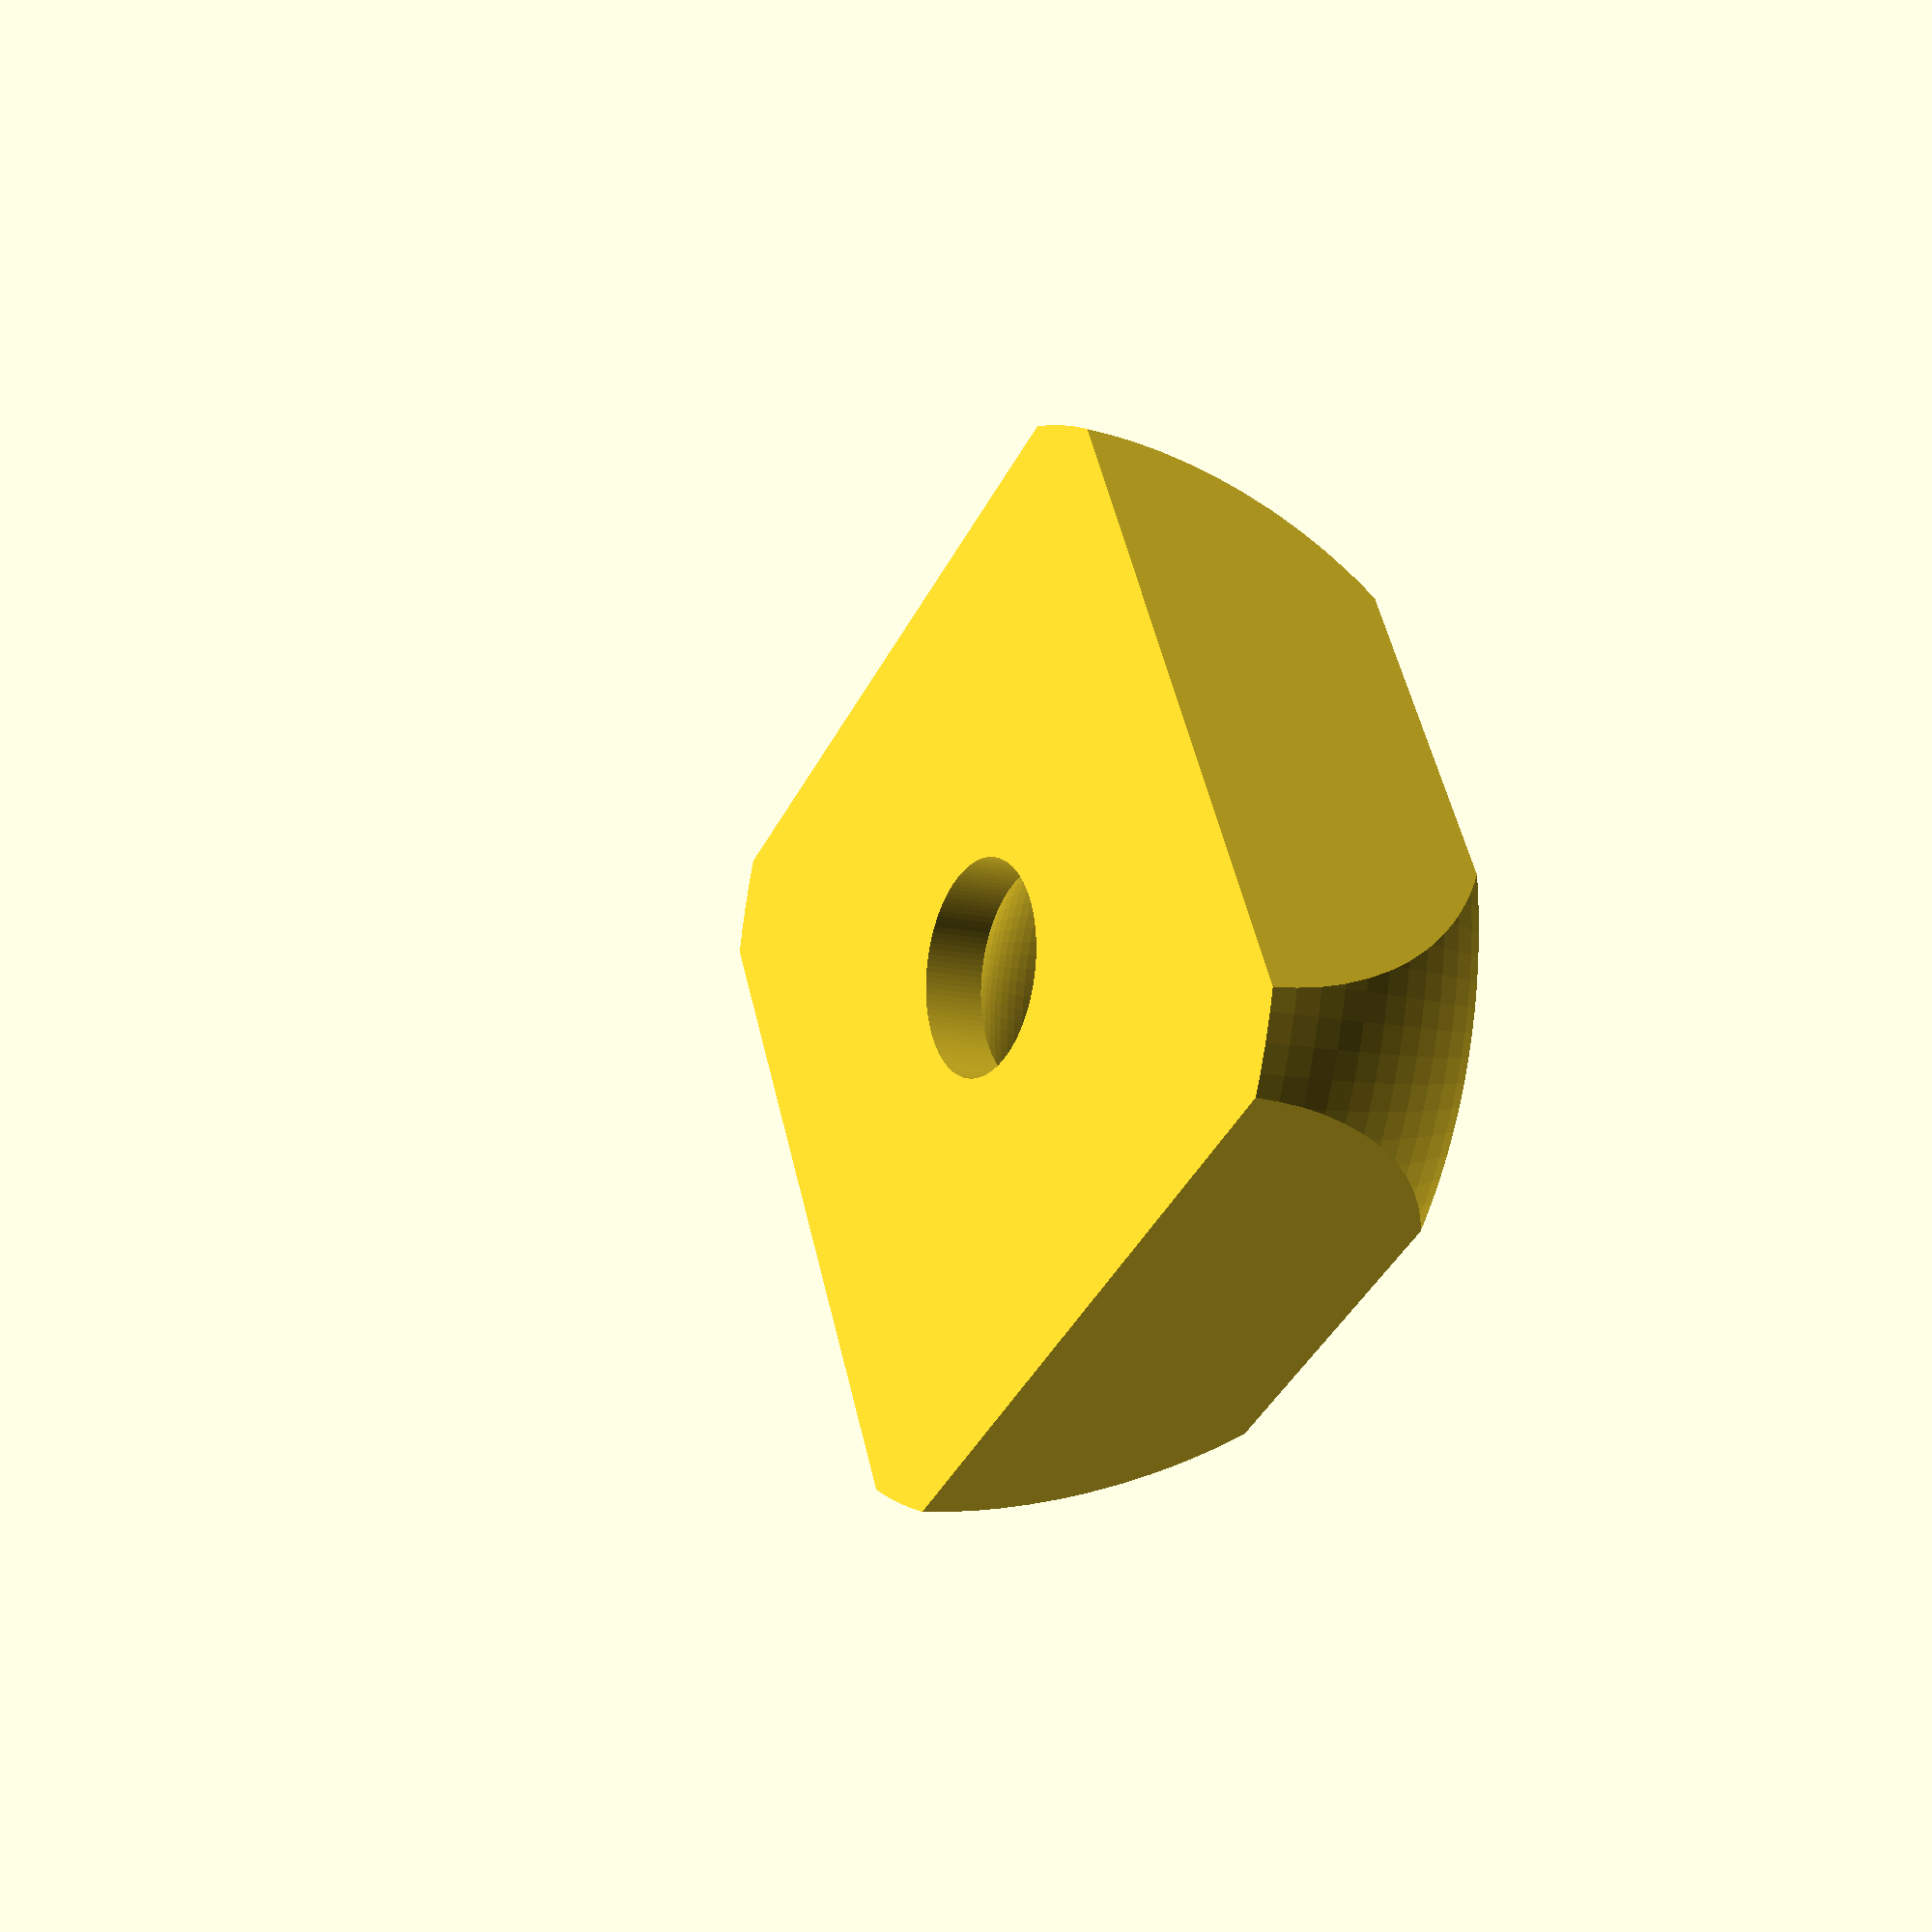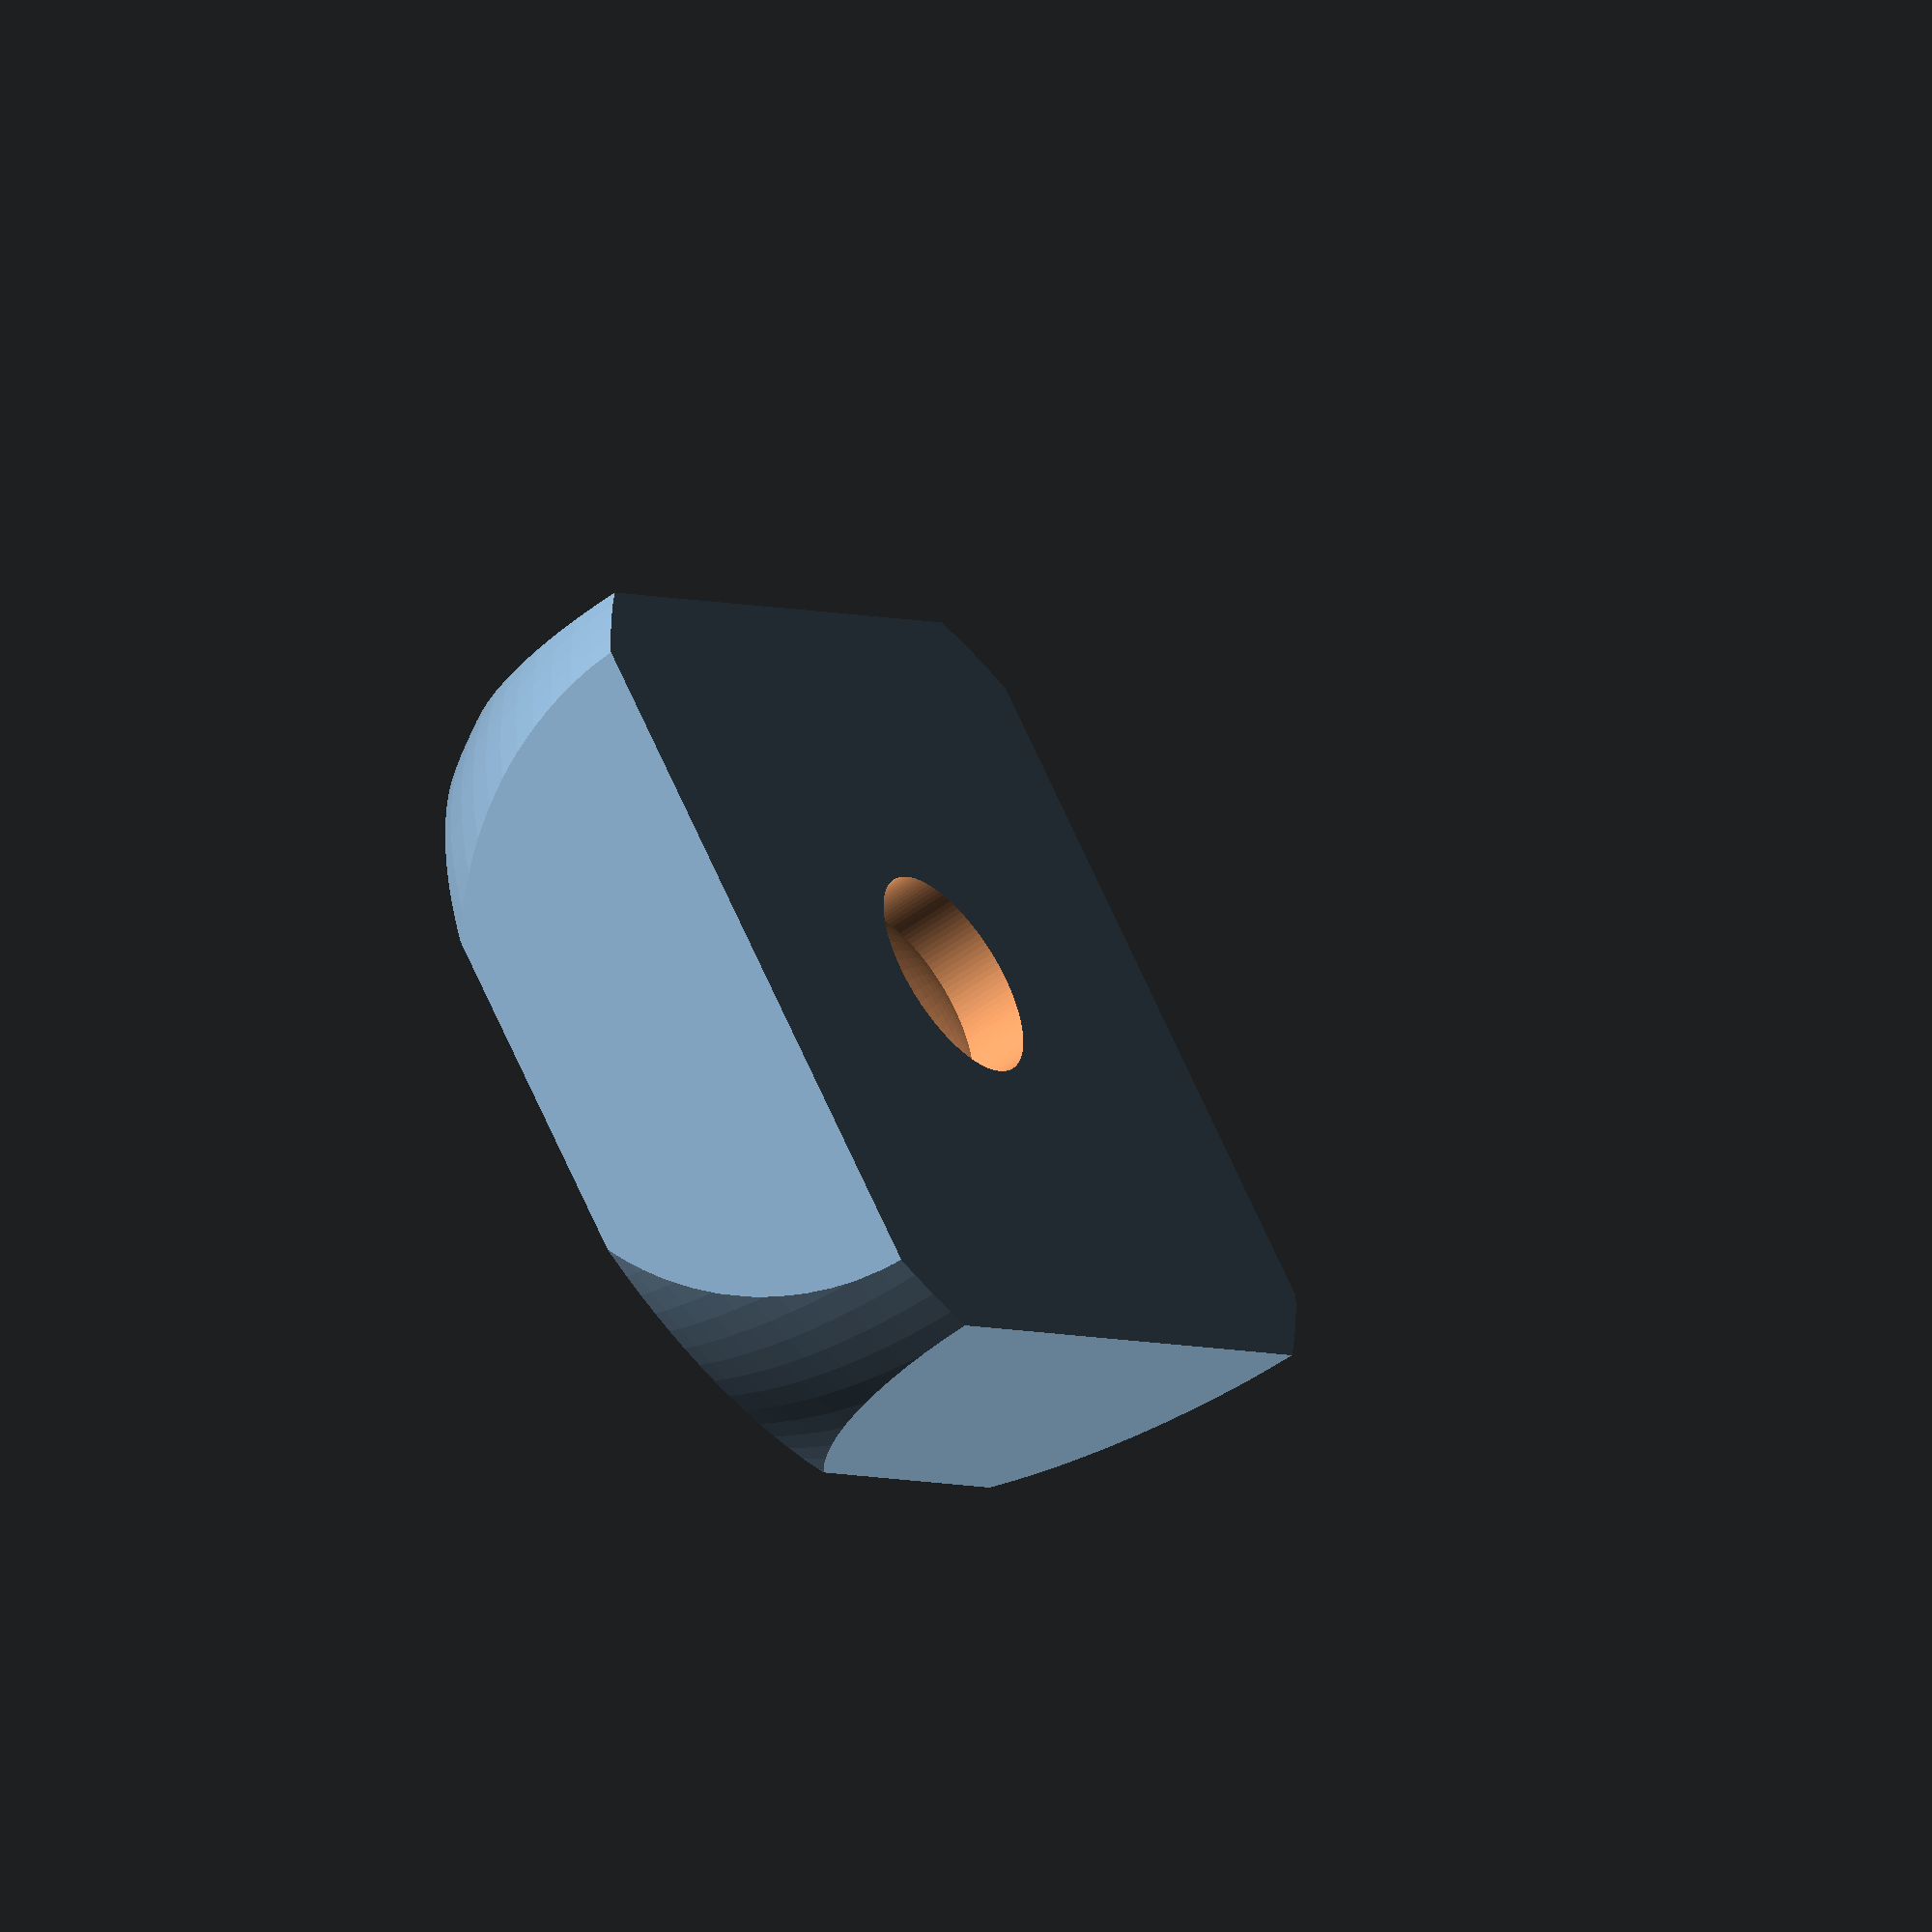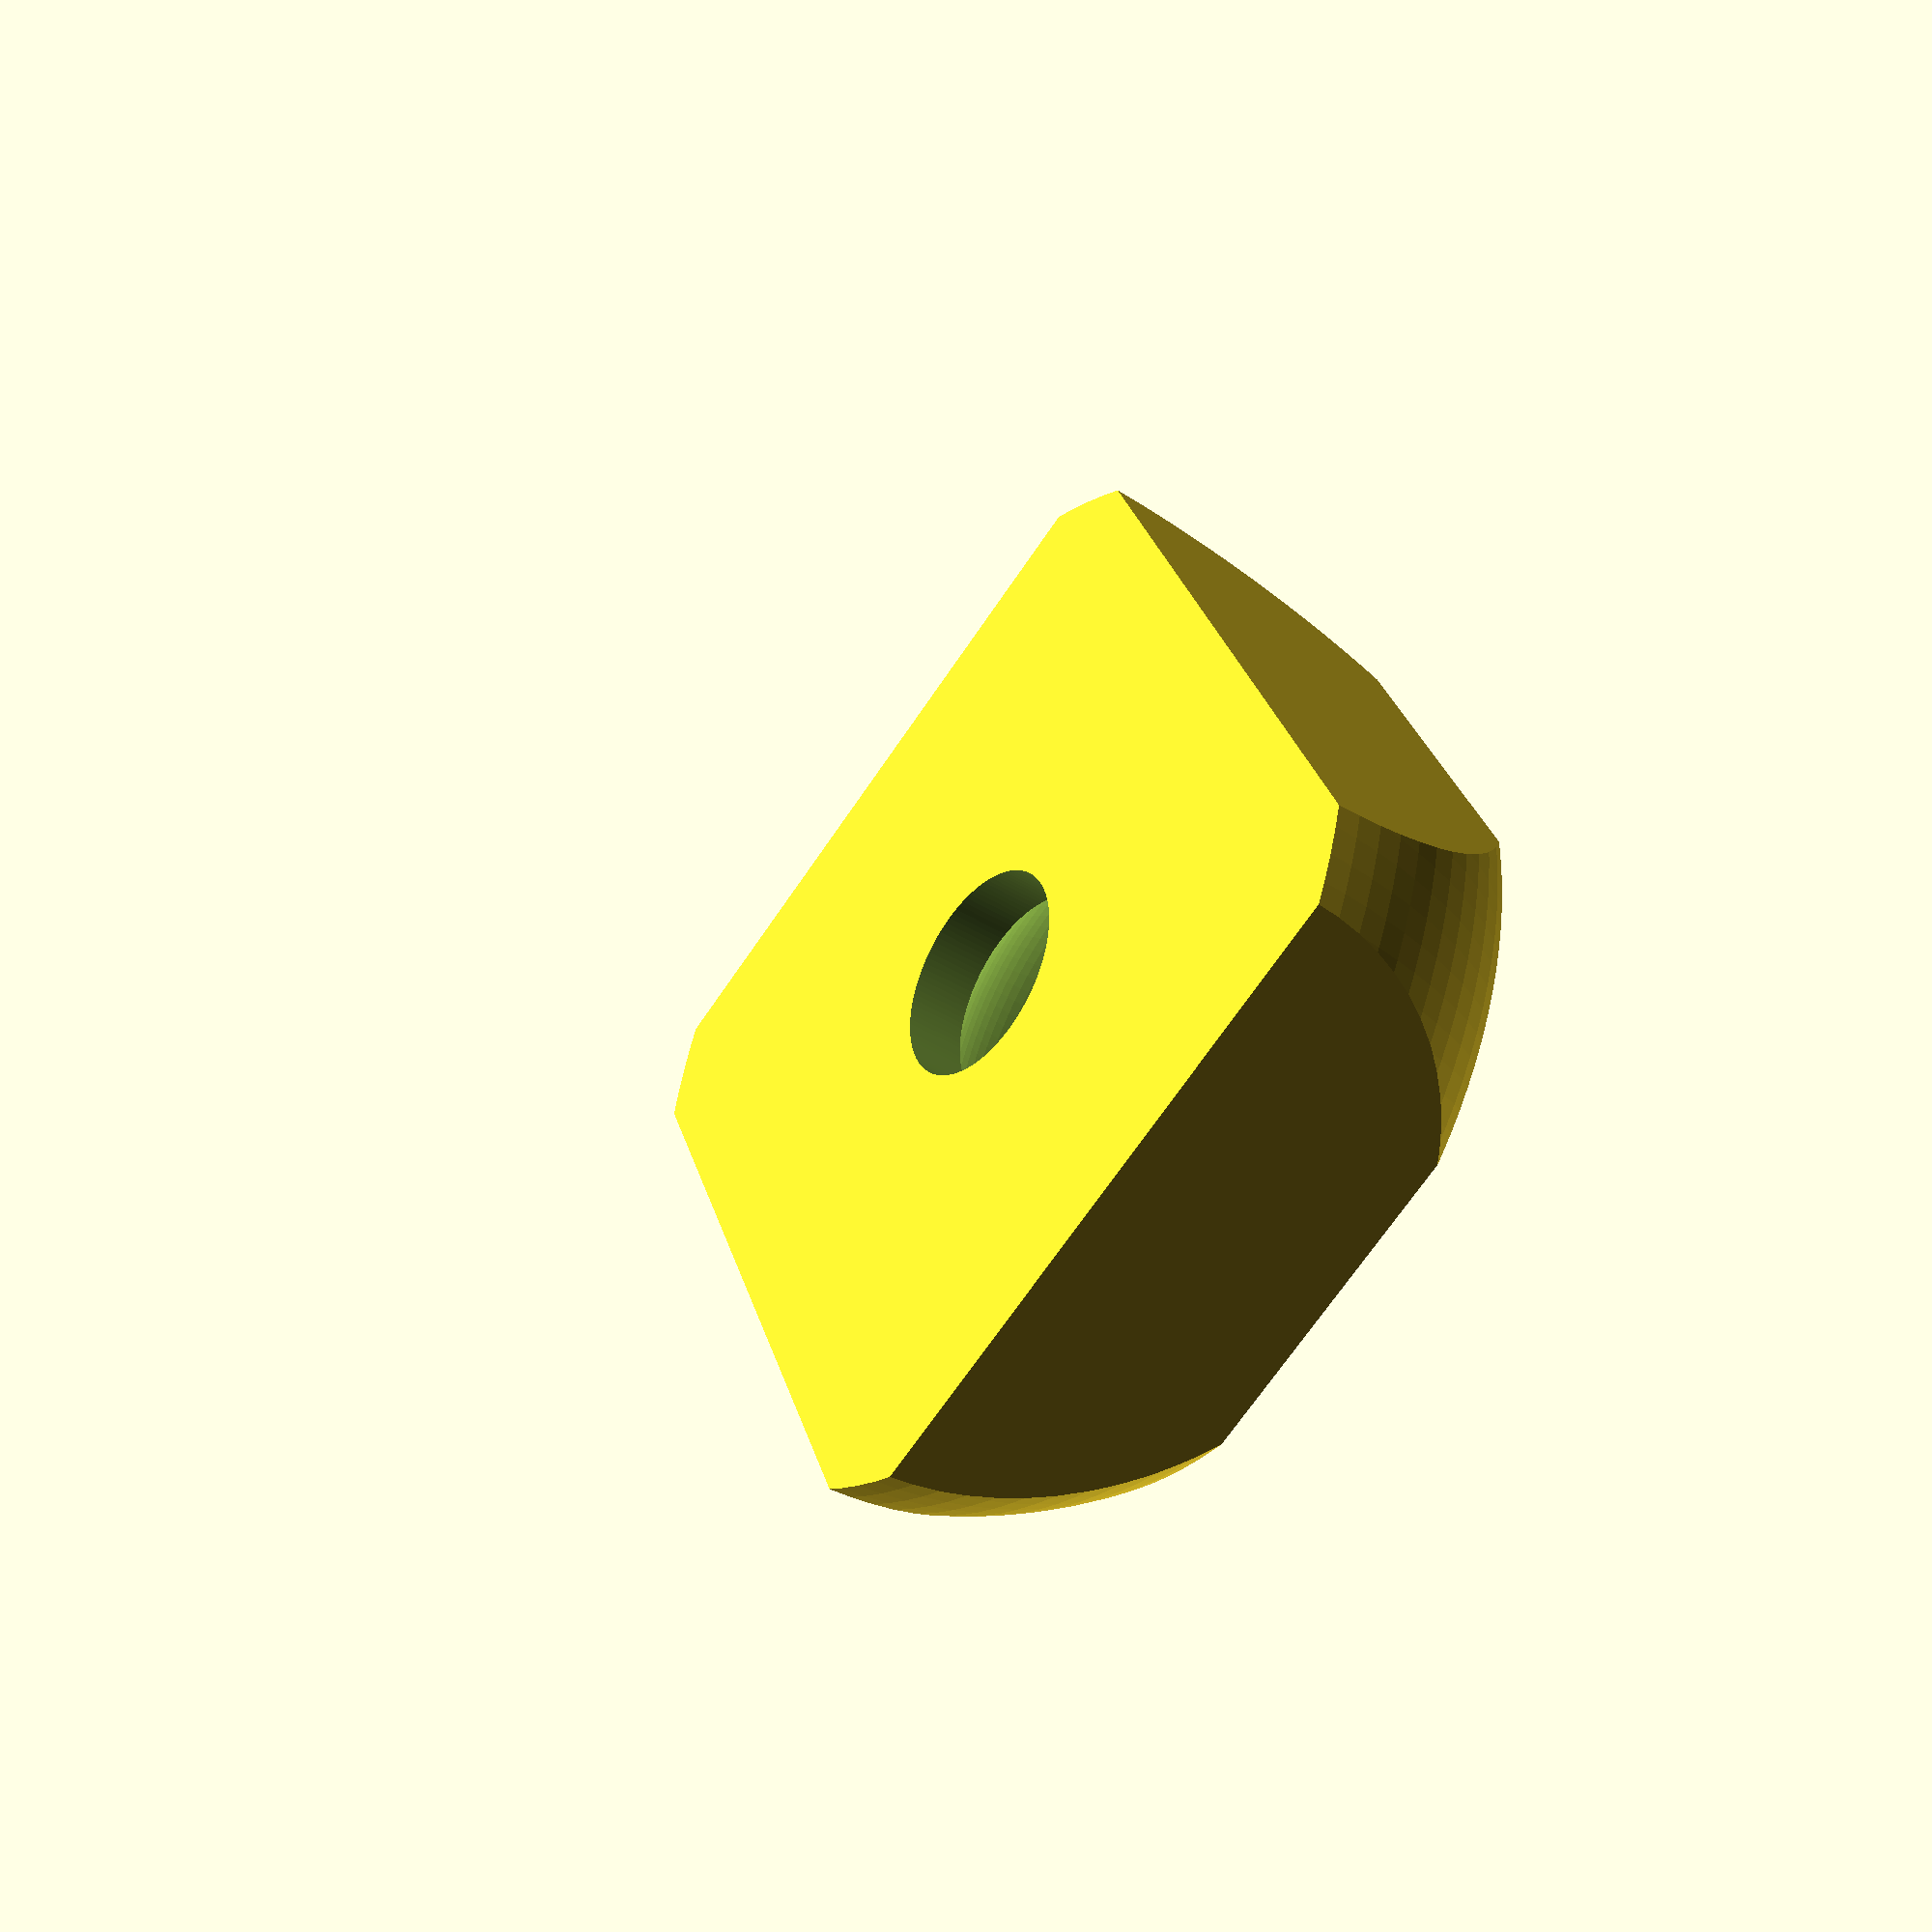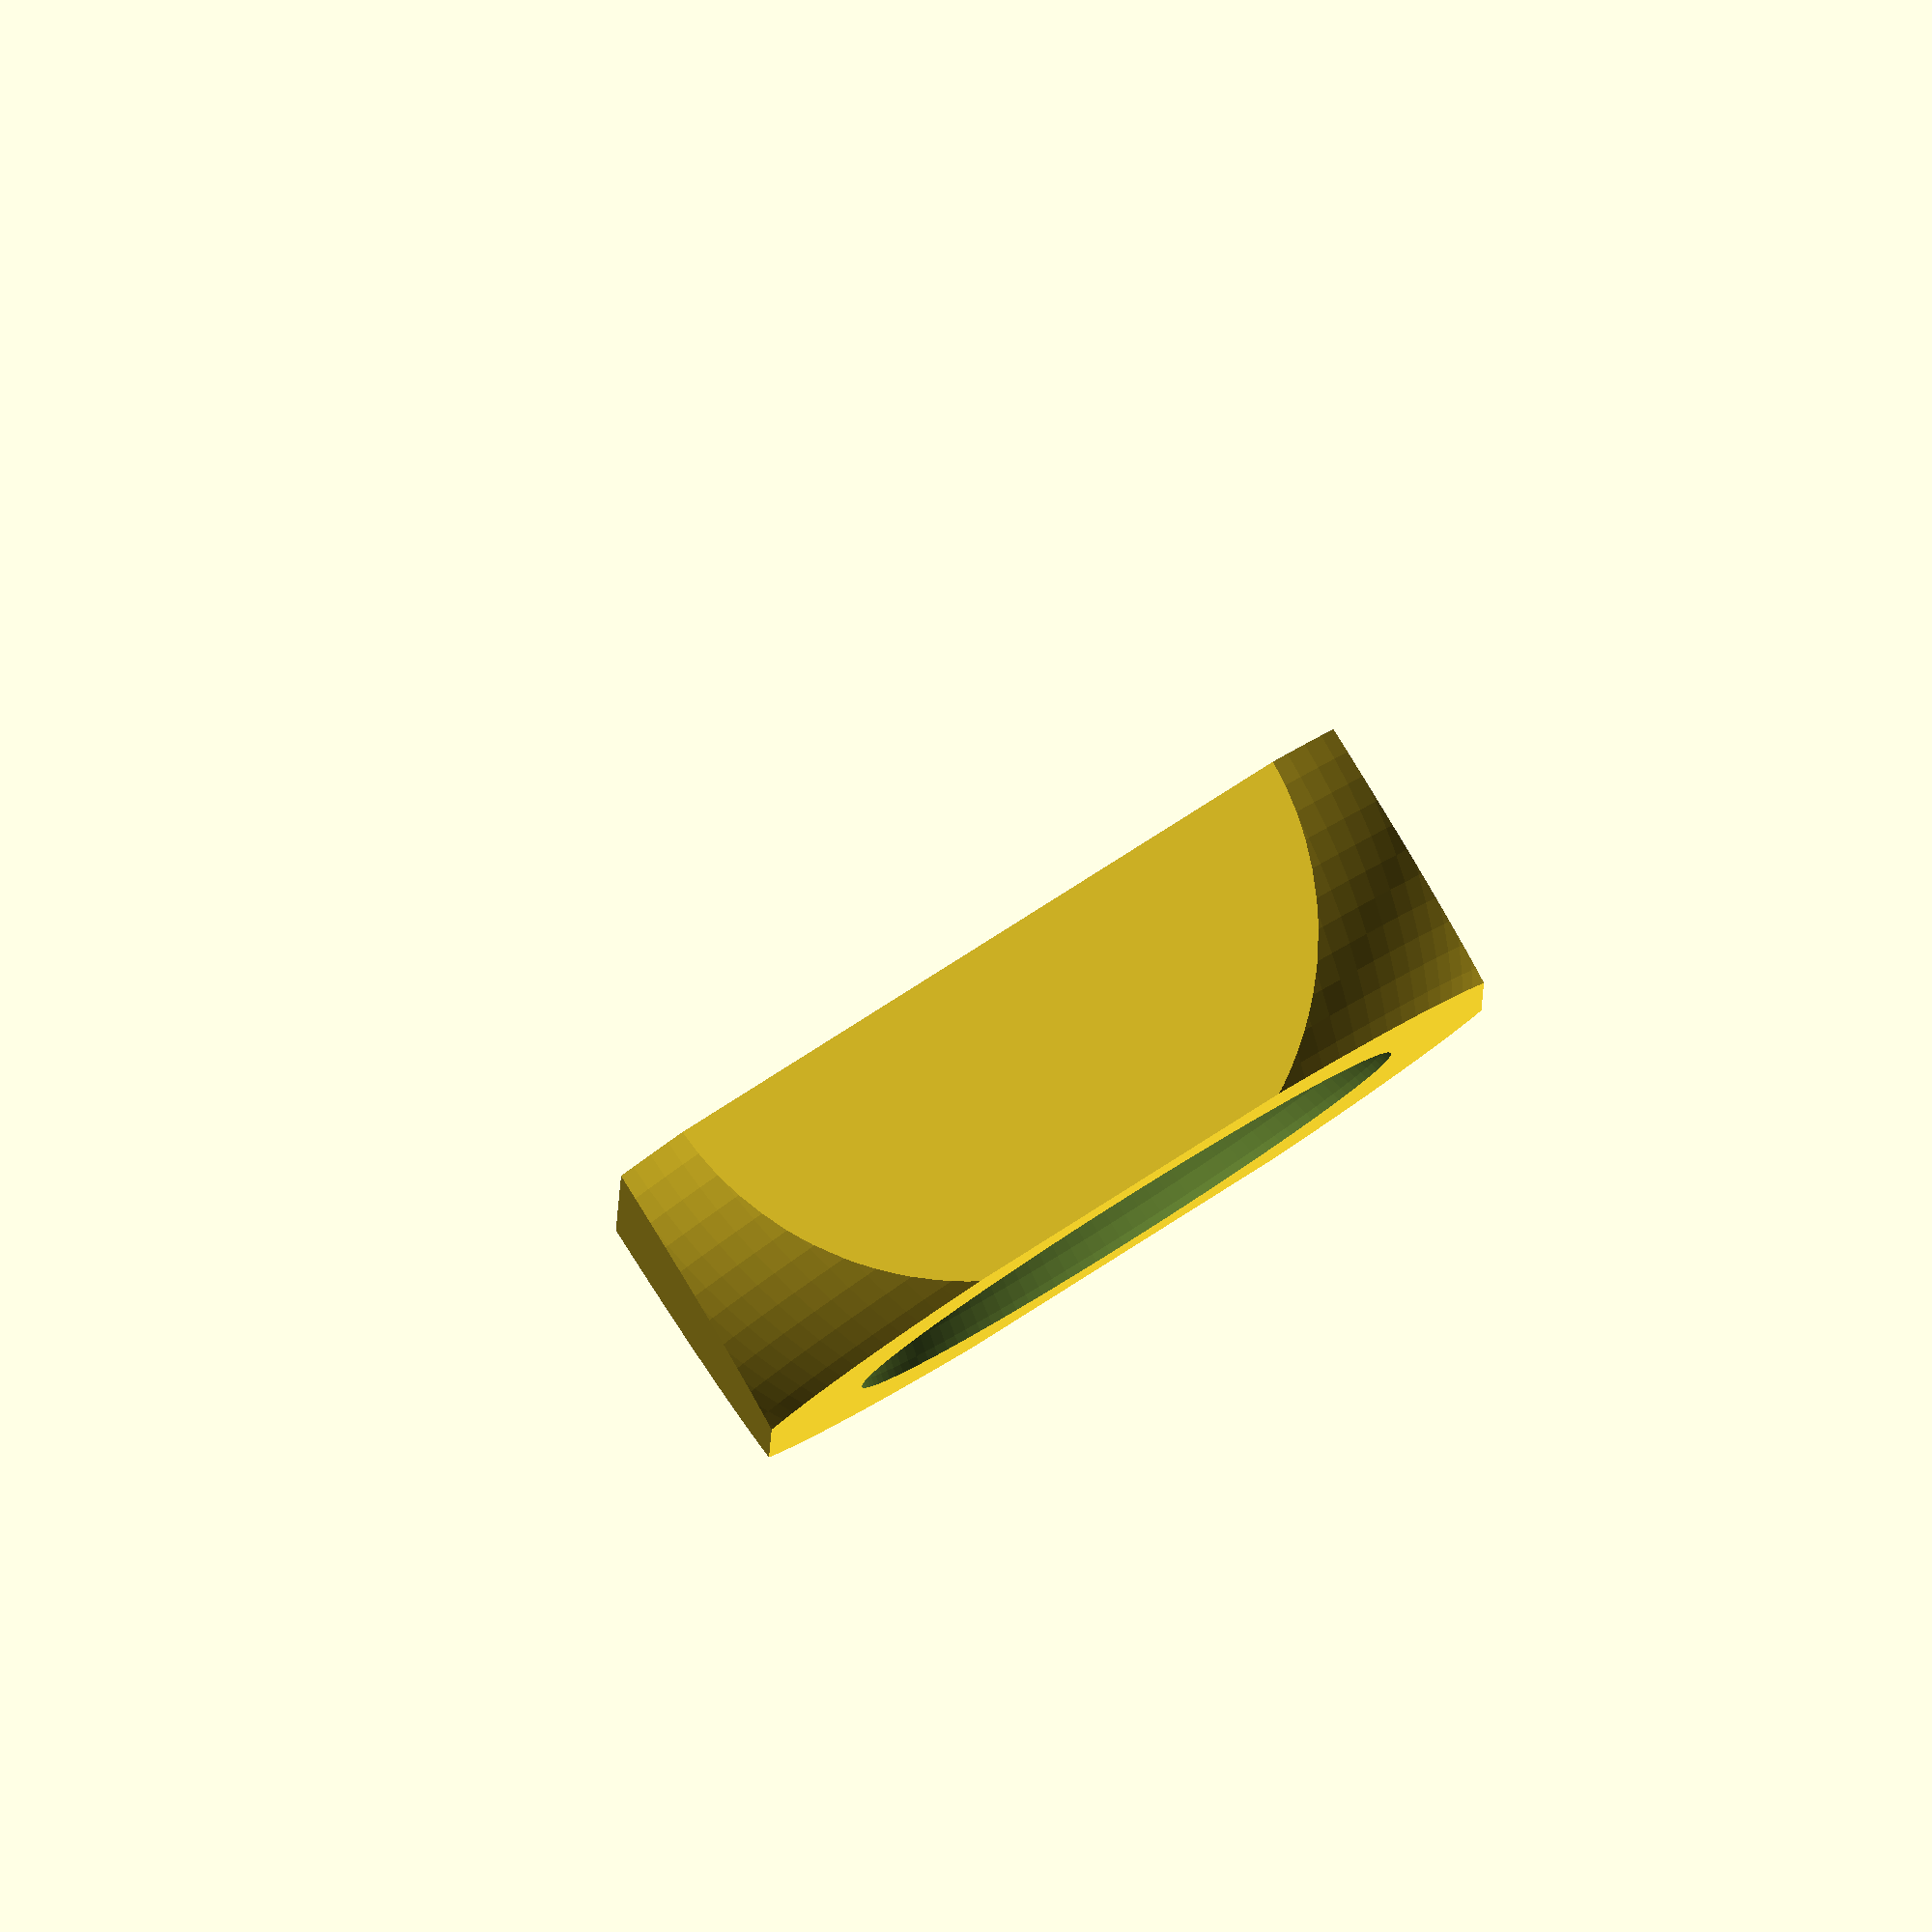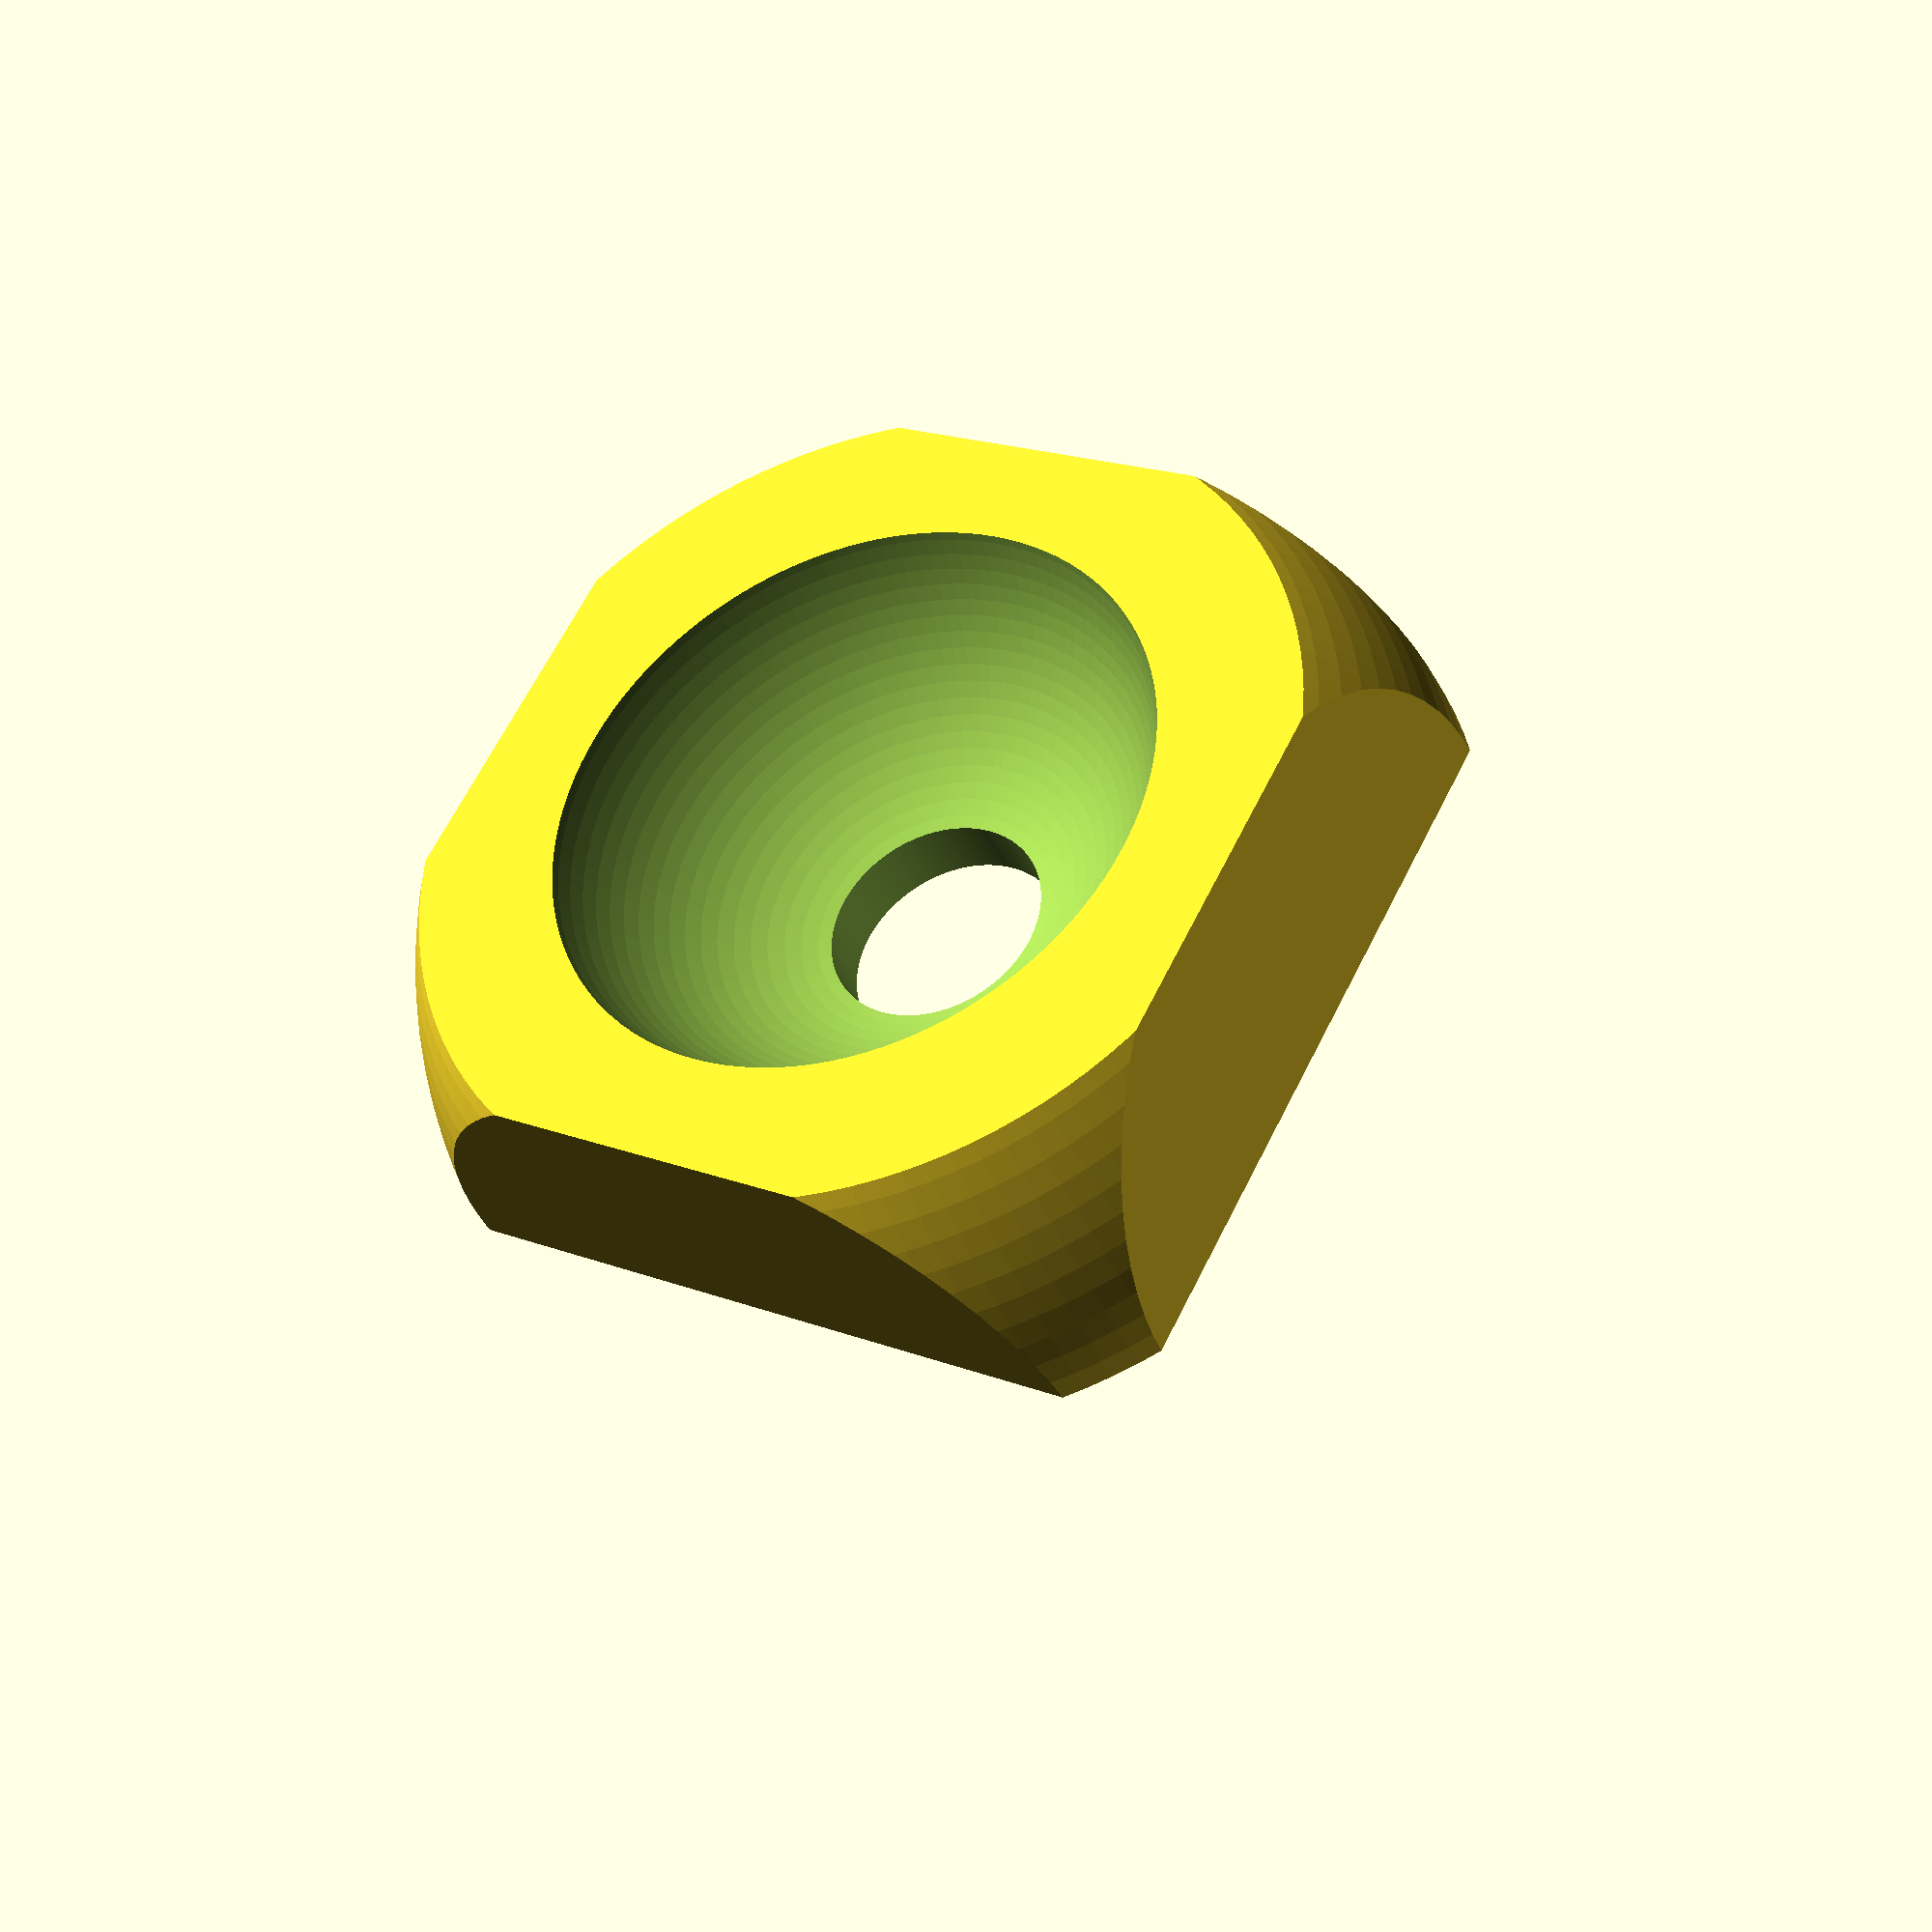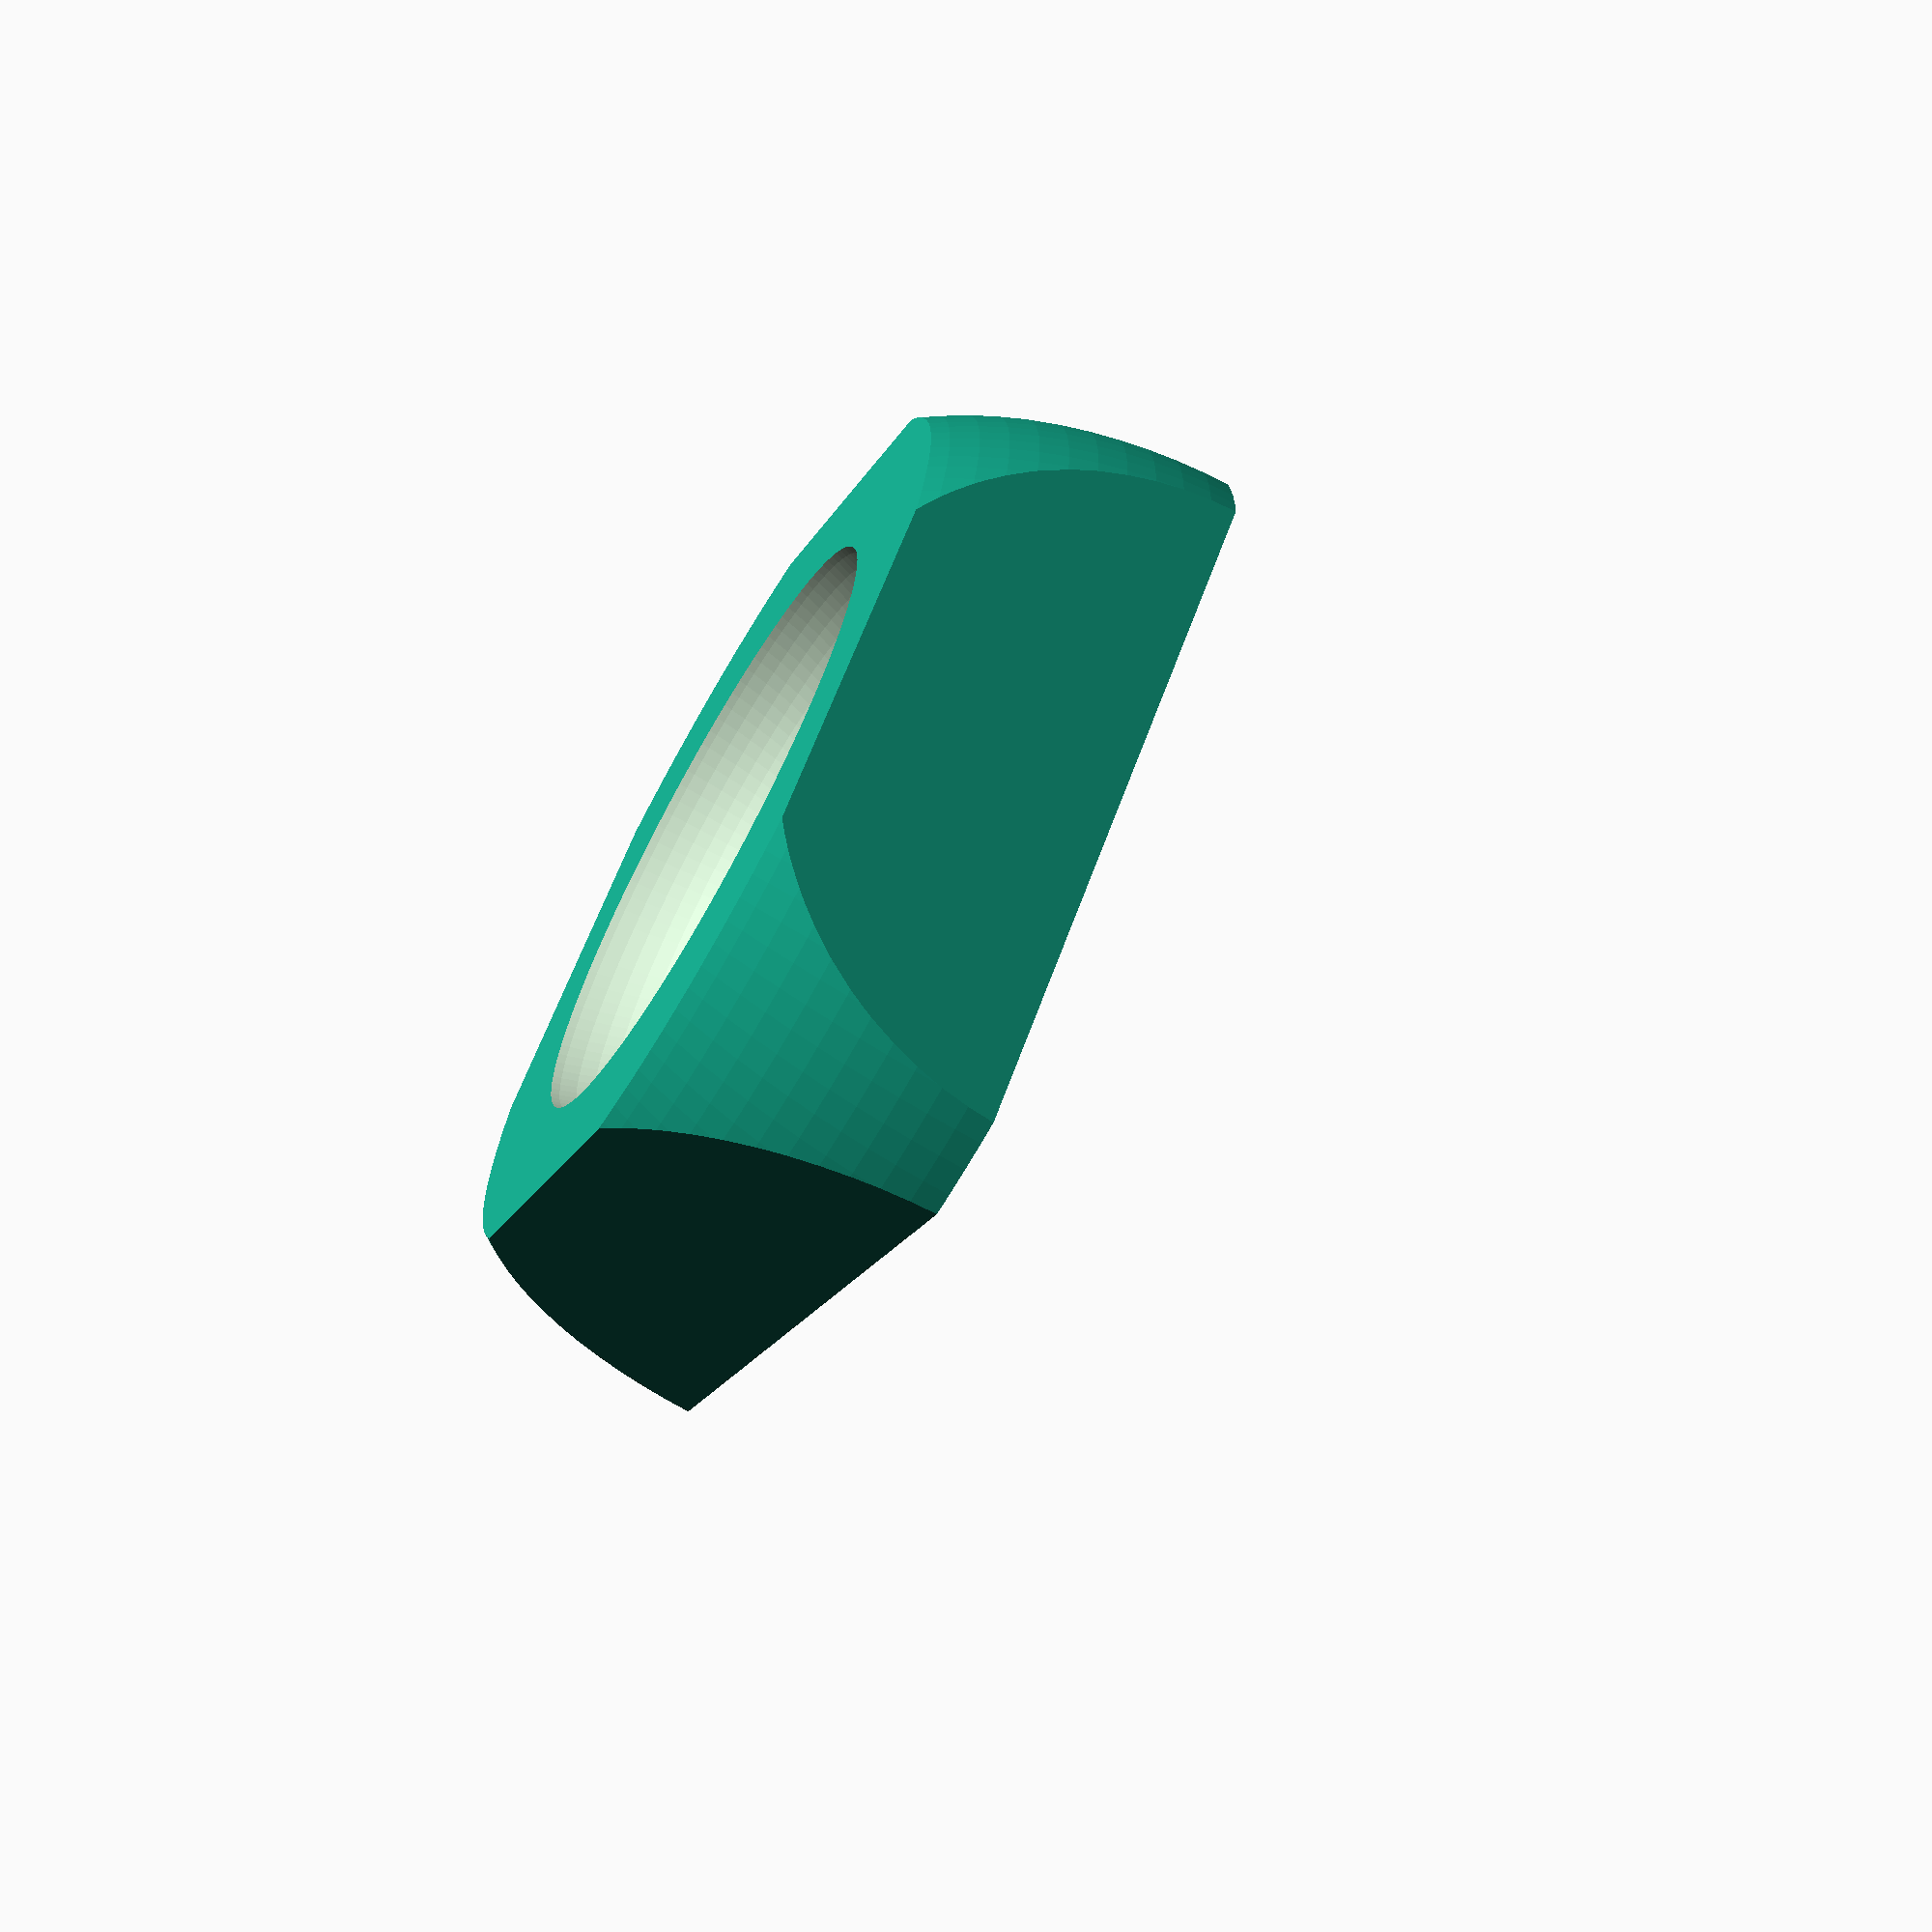
<openscad>
/*
 * a mount for a keychain ball compass for paragliding
 */

// https://www.internet-outdoorshop.com/en/399321-hypersonic-compass-ball-3-cm-black/

$fn=120;

sphere_diameter = 29;
cube_width = sphere_diameter*1.3;
module cutout_tool() {
    width = cube_width * 1.5;
    difference() {
        cube([width, width, width/2], center=true);
        translate([0, 0, -cube_width/4]) sphere(cube_width * 0.65);
    }
}


module access_hole() {
    length = sphere_diameter * 2;
    diameter = 10;
    translate([0, 0, sphere_diameter*0.5]) {
       translate([0, 0, -length/2]) {
           cylinder(d=diameter, length);
       }
    }
}


module body() {
    cube_height = sphere_diameter*0.44;
    echo(cube_height);

    translate([0, 0, cube_height/2])
        cube([cube_width, cube_width, cube_height], center=true);
}

module ball_depression() {
   translate([0, 0, 2+sphere_diameter/2.0]) {
      sphere(d=sphere_diameter);
   }
}

module mount() {
   difference() {
      body();
      ball_depression();
      access_hole();
   }
}

module rounded_mount() {
    difference() {
        mount();
        translate([0, 0, sphere_diameter * 0.3]) cutout_tool();
    }
}

rounded_mount();

</openscad>
<views>
elev=12.1 azim=27.3 roll=240.5 proj=p view=wireframe
elev=231.5 azim=131.6 roll=51.2 proj=o view=solid
elev=218.9 azim=115.2 roll=308.5 proj=p view=wireframe
elev=94.2 azim=180.5 roll=212.2 proj=o view=solid
elev=36.6 azim=118.8 roll=21.8 proj=p view=solid
elev=67.3 azim=222.2 roll=60.1 proj=p view=wireframe
</views>
